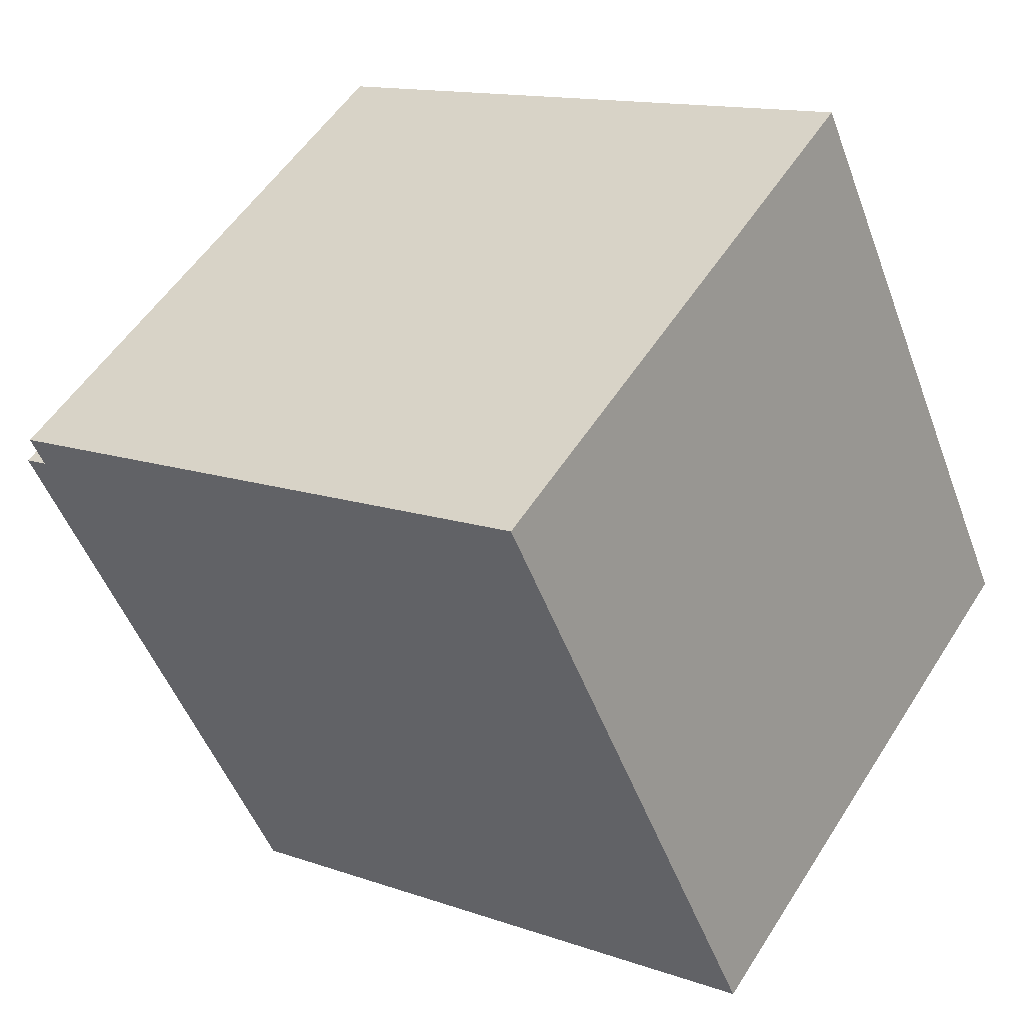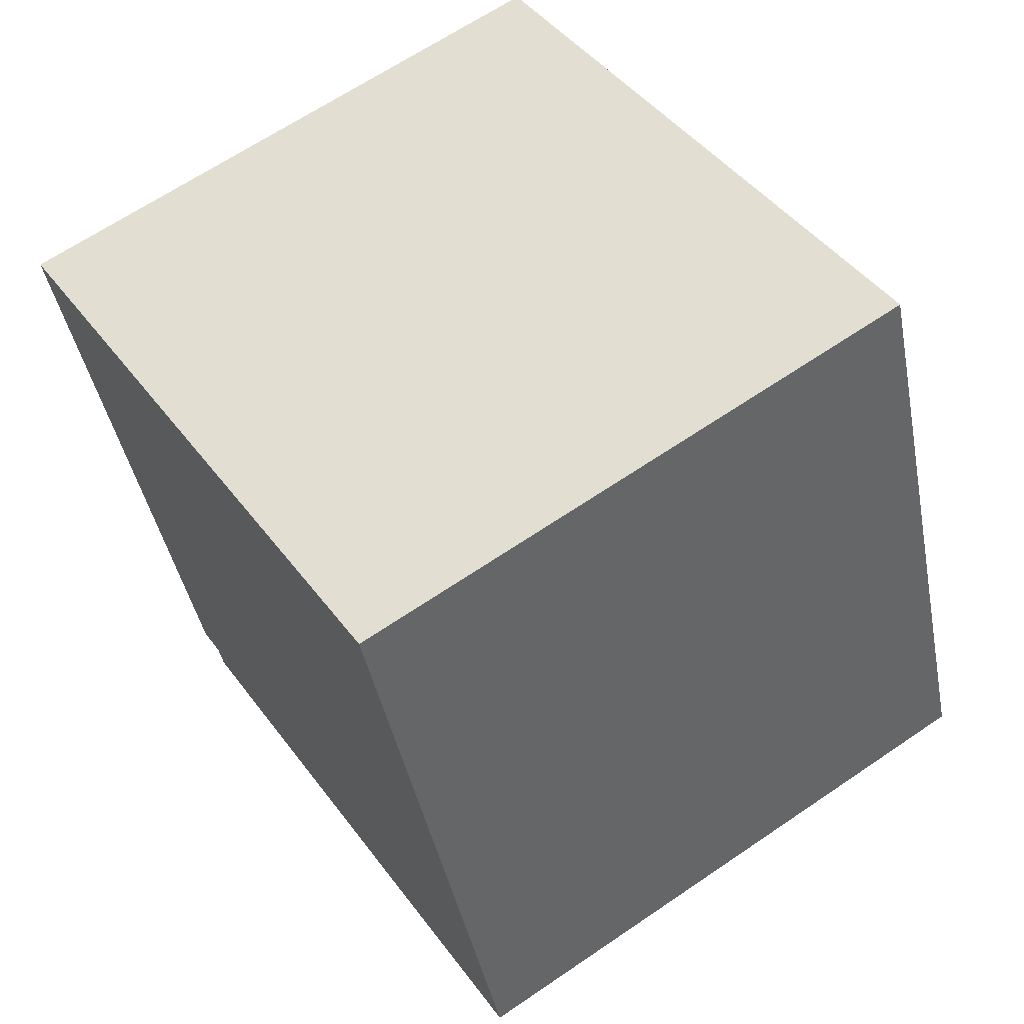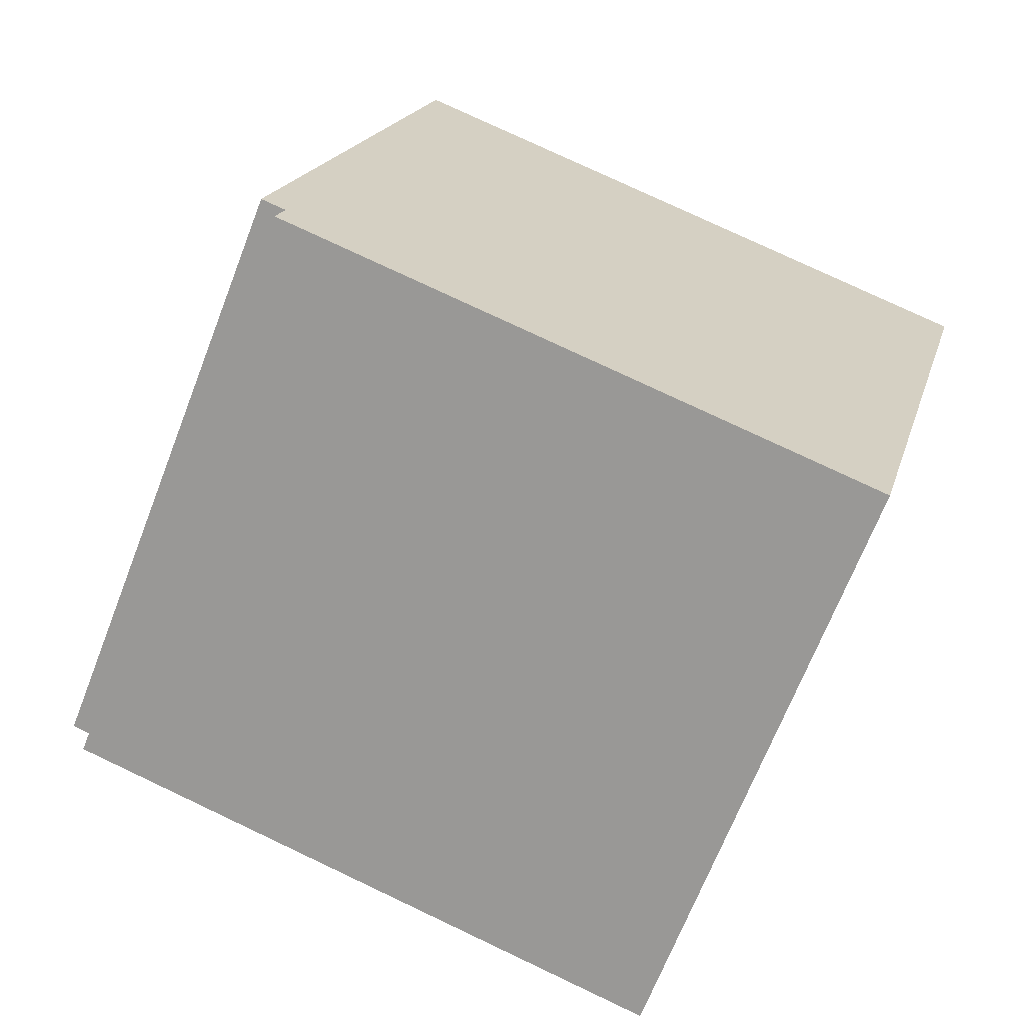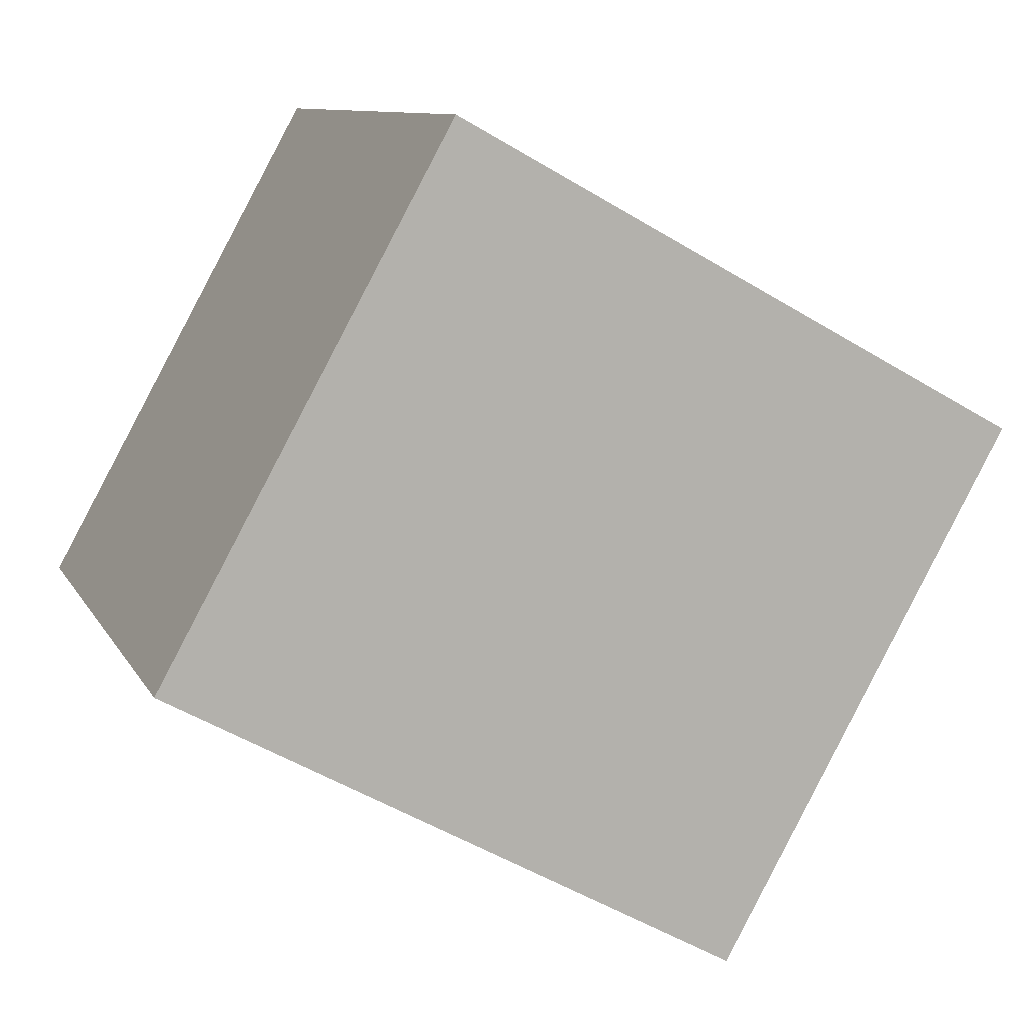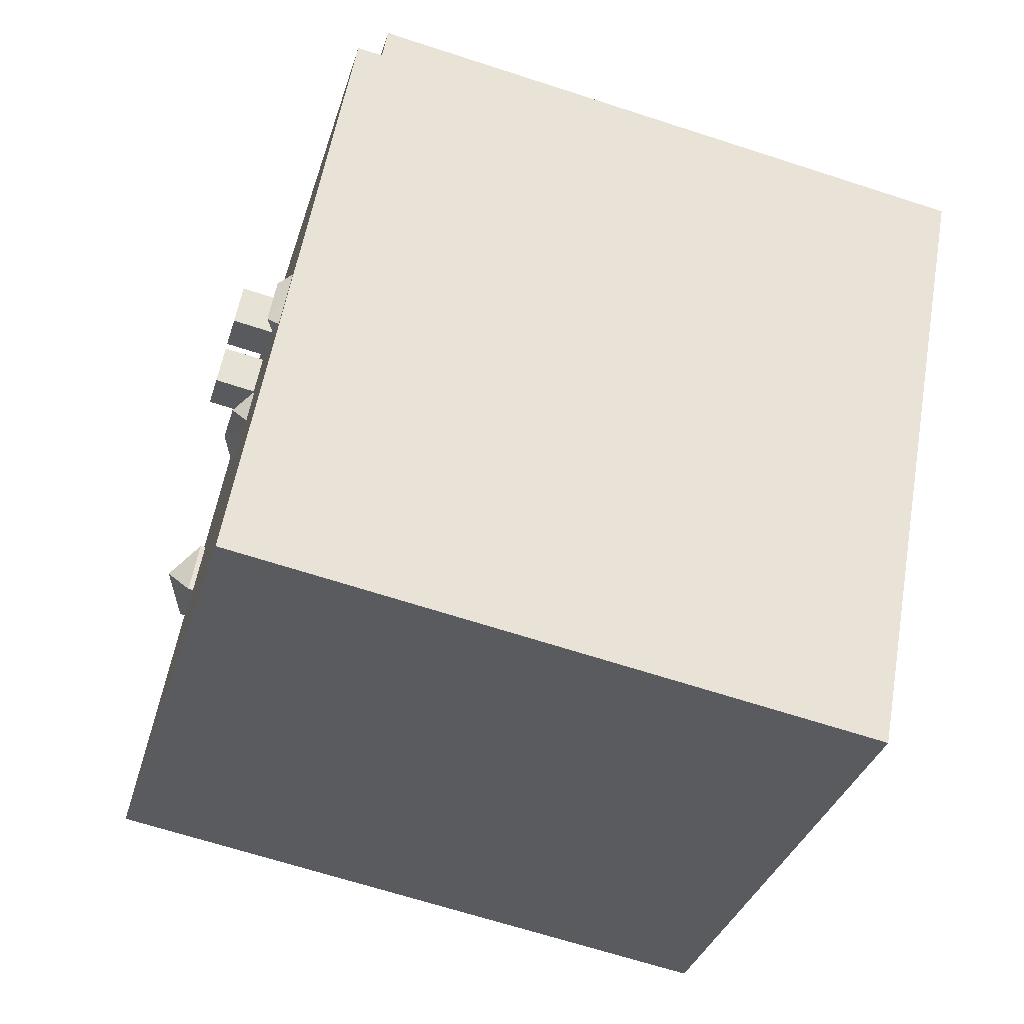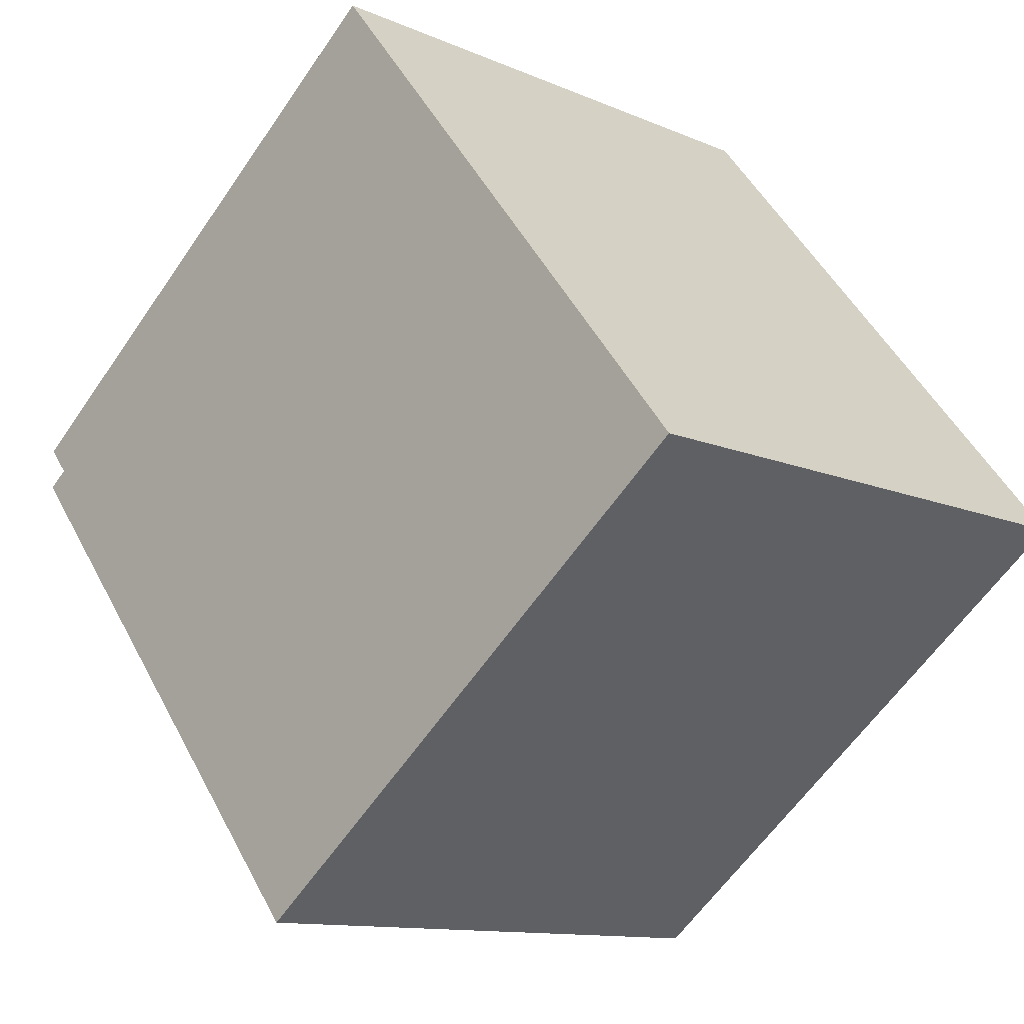
<metadata>
{"format":"obj","ext":"obj","renderer":"f3d","projection":"perspective","resolution":1024,"background":"white","views":[{"elev":13.3,"azim":-51.3,"up":"+Z"},{"elev":-41.4,"azim":10.7,"up":"+Z"},{"elev":77.4,"azim":-64.7,"up":"+Z"},{"elev":-51.8,"azim":56.7,"up":"+Z"},{"elev":-66.2,"azim":-108.1,"up":"+Z"},{"elev":-60.8,"azim":-34.3,"up":"+Z"}]}
</metadata>
<code>
v -1.843 6.602 -8.348
v 8.788 6.602 -2.29
v -1.44 6.602 -8.966
v -1.028 6.602 1.863
v 1.792 6.602 8.432
v -0.2821 6.602 2.373
v -0.2821 6.602 2.373
v 4 6.602 2.276
v 0.2159 6.602 1.644
v -8.438 6.602 1.755
v 1.792 6.602 8.432
v -1.028 6.602 1.863
v 0.2159 6.602 1.644
v 0.4729 6.602 0.8959
v 0.2623 6.602 0.767
v 0.2159 6.602 1.644
v 4 6.602 2.276
v 0.4729 6.602 0.8959
v -1.005 6.602 -0.05567
v -0.5301 6.602 1.135
v 0.2623 6.602 0.767
v -0.5301 6.602 1.135
v 0.2159 6.602 1.644
v 0.2623 6.602 0.767
v -0.2821 6.602 2.373
v 1.792 6.602 8.432
v 4 6.602 2.276
v -1.7 6.602 0.4091
v -1.028 6.602 1.863
v -0.5301 6.602 1.135
v -8.438 6.602 1.755
v -2.198 6.602 1.138
v -2.944 6.602 0.6281
v -8.438 6.602 1.755
v -1.028 6.602 1.863
v -2.198 6.602 1.138
v -8.438 6.602 1.755
v -2.944 6.602 0.6281
v -4.463 6.602 -2.798
v -2.446 6.602 -0.0999
v -1.7 6.602 0.4091
v -1.005 6.602 -0.05567
v -2.198 6.602 1.138
v -1.028 6.602 1.863
v -1.7 6.602 0.4091
v -4.463 6.602 -2.798
v -2.944 6.602 0.6281
v -2.446 6.602 -0.0999
v -4.463 6.602 -2.798
v -2.446 6.602 -0.0999
v -4.229 6.602 -3.185
v -2.446 6.602 -0.0999
v -1.005 6.602 -0.05567
v -0.5771 6.602 -0.7158
v -1.7 6.602 0.4091
v -0.5301 6.602 1.135
v -1.005 6.602 -0.05567
v -8.438 6.602 1.755
v -4.463 6.602 -2.798
v -4.844 6.602 -3.041
v 0.9013 6.602 0.2355
v 4 6.602 2.276
v 4.643 6.602 1.249
v 0.4729 6.602 0.8959
v 4 6.602 2.276
v 0.9013 6.602 0.2355
v 4.643 6.602 1.249
v 5.638 6.602 1.873
v 8.788 6.602 -2.29
v 4.995 6.602 2.899
v 8.788 6.602 -2.29
v 5.638 6.602 1.873
v -0.3658 6.602 -0.5859
v 0.9013 6.602 0.2355
v 8.788 6.602 -2.29
v 0.9013 6.602 0.2355
v 4.643 6.602 1.249
v 8.788 6.602 -2.29
v -1.843 6.602 -8.348
v -0.3658 6.602 -0.5859
v 8.788 6.602 -2.29
v 1.792 6.602 8.432
v 8.788 6.602 -2.29
v 4.995 6.602 2.899
v -4.229 6.602 -3.185
v -2.446 6.602 -0.0999
v -0.5771 6.602 -0.7158
v -4.229 6.602 -3.185
v -0.5771 6.602 -0.7158
v -3.774 6.602 -3.901
v -4.611 6.602 -3.428
v -4.156 6.602 -4.143
v -1.843 6.602 -8.348
v -4.156 6.602 -4.143
v -3.774 6.602 -3.901
v -1.843 6.602 -8.348
v -3.774 6.602 -3.901
v -0.5771 6.602 -0.7158
v -1.843 6.602 -8.348
v -8.438 6.602 1.755
v -4.611 6.602 -3.428
v -1.843 6.602 -8.348
v -1.843 6.602 -8.348
v -0.5771 6.602 -0.7158
v -0.3658 6.602 -0.5859
v -8.438 6.602 1.755
v -4.844 6.602 -3.041
v -4.611 6.602 -3.428
v 1.792 6.602 8.432
v 4.995 6.602 2.899
v 4 6.602 2.276
v -8.805 6.082 2.317
v 1.792 6.081 8.432
v -8.438 6.082 1.755
v -8.805 6.082 2.317
v 1.437 6.082 8.979
v 1.792 6.081 8.432
v -1.028 7.458 1.863
v -0.2821 7.458 2.373
v 0.2159 7.458 1.644
v -0.5301 7.458 1.135
v -2.446 7.458 -0.0999
v -2.198 7.458 1.138
v -1.7 7.458 0.4091
v -2.944 7.459 0.6281
v -2.198 7.458 1.138
v -2.446 7.458 -0.0999
v -4.229 6.602 -3.185
v -3.774 6.602 -3.901
v -4.086 6.839 -3.853
v -4.573 6.839 -3.048
v -4.229 6.602 -3.185
v -4.086 6.839 -3.853
v -4.573 6.839 -3.048
v -4.463 6.602 -2.798
v -4.229 6.602 -3.185
v -4.156 6.602 -4.143
v -4.086 6.839 -3.853
v -3.774 6.602 -3.901
v -4.844 6.602 -3.041
v -4.463 6.602 -2.798
v -4.573 6.839 -3.048
v -4.844 6.602 -3.041
v -4.573 6.839 -3.048
v -4.611 6.602 -3.428
v -4.611 6.602 -3.428
v -4.573 6.839 -3.048
v -4.086 6.839 -3.853
v -4.611 6.602 -3.428
v -4.086 6.839 -3.853
v -4.156 6.602 -4.143
v 4.643 6.711 1.249
v 4.794 7.233 2.027
v 5.638 6.712 1.873
v 4.794 7.233 2.027
v 4.995 6.712 2.899
v 5.638 6.712 1.873
v 4 6.711 2.276
v 4.794 7.233 2.027
v 4.643 6.711 1.249
v 4 6.711 2.276
v 4.995 6.712 2.899
v 4.794 7.233 2.027
v 0.3679 6.939 0.3541
v 0.4729 6.602 0.8959
v 0.9013 6.602 0.2355
v -0.4961 6.94 -0.1759
v 0.4729 6.602 0.8959
v 0.3679 6.939 0.3541
v -0.4961 6.94 -0.1759
v 0.2623 6.602 0.767
v 0.4729 6.602 0.8959
v -1.005 6.602 -0.05567
v 0.2623 6.602 0.767
v -0.4961 6.94 -0.1759
v -0.5771 6.602 -0.7158
v -0.4961 6.94 -0.1759
v -0.3658 6.602 -0.5859
v -0.4961 6.94 -0.1759
v 0.3679 6.939 0.3541
v -0.3658 6.602 -0.5859
v -0.3658 6.602 -0.5859
v 0.3679 6.939 0.3541
v 0.9013 6.602 0.2355
v -1.005 6.602 -0.05567
v -0.4961 6.94 -0.1759
v -0.5771 6.602 -0.7158
v -8.438 6.602 1.755
v -5.141 -6.59 -3.296
v -8.438 6.082 1.755
v -8.438 6.082 1.755
v -5.141 -6.59 -3.296
v -8.438 -6.59 1.755
v -5.141 -6.59 -3.296
v -1.843 6.602 -8.348
v -1.843 -6.59 -8.348
v -8.438 6.602 1.755
v -1.843 6.602 -8.348
v -5.141 -6.59 -3.296
v -1.843 6.602 -8.348
v -1.44 6.602 -8.966
v -1.44 -6.59 -8.966
v -1.843 -6.59 -8.348
v -8.805 6.082 2.317
v -8.622 -6.59 2.036
v -8.805 -6.59 2.317
v -8.622 -6.59 2.036
v -8.438 6.082 1.755
v -8.438 -6.59 1.755
v -8.805 6.082 2.317
v -8.438 6.082 1.755
v -8.622 -6.59 2.036
v -8.438 6.082 1.755
v 1.792 6.081 8.432
v 1.792 6.602 8.432
v -8.438 6.602 1.755
v 1.792 -6.59 8.432
v 8.788 -6.59 -2.29
v 8.788 6.602 -2.29
v 1.792 6.081 8.432
v 1.792 6.602 8.432
v 1.792 6.081 8.432
v 8.788 6.602 -2.29
v 1.437 -6.59 8.979
v 1.792 -6.59 8.432
v 1.792 6.081 8.432
v 1.437 6.082 8.979
v -1.44 6.602 -8.966
v 8.788 6.602 -2.29
v 8.788 -6.59 -2.29
v -1.44 -6.59 -8.966
v -8.805 -6.59 2.317
v 1.437 -6.59 8.979
v 1.437 6.082 8.979
v -8.805 6.082 2.317
v -1.028 6.602 1.863
v -0.2821 6.602 2.373
v -0.2821 7.458 2.373
v -1.028 7.458 1.863
v -0.2821 6.602 2.373
v 0.2159 6.602 1.644
v 0.2159 7.458 1.644
v -0.2821 7.458 2.373
v -0.5301 7.458 1.135
v 0.2159 7.458 1.644
v 0.2159 6.602 1.644
v -0.5301 6.602 1.135
v -1.028 7.458 1.863
v -0.5301 7.458 1.135
v -0.5301 6.602 1.135
v -1.028 6.602 1.863
v -2.944 6.602 0.6281
v -2.198 6.602 1.138
v -2.198 7.458 1.138
v -2.944 7.459 0.6281
v -2.198 6.602 1.138
v -1.7 6.602 0.4091
v -1.7 7.458 0.4091
v -2.198 7.458 1.138
v -2.446 7.458 -0.0999
v -1.7 7.458 0.4091
v -1.7 6.602 0.4091
v -2.446 6.602 -0.0999
v -2.944 7.459 0.6281
v -2.446 7.458 -0.0999
v -2.446 6.602 -0.0999
v -2.944 6.602 0.6281
v 4.643 6.711 1.249
v 5.638 6.712 1.873
v 5.638 6.602 1.873
v 4.643 6.602 1.249
v 4.995 6.602 2.899
v 5.638 6.602 1.873
v 5.638 6.712 1.873
v 4.995 6.712 2.899
v 4 6.711 2.276
v 4.643 6.711 1.249
v 4.643 6.602 1.249
v 4 6.602 2.276
v 4 6.602 2.276
v 4.995 6.602 2.899
v 4.995 6.712 2.899
v 4 6.711 2.276
v -8.438 -6.59 1.755
v -5.141 -6.59 -3.296
v -1.843 -6.59 -8.348
v -1.44 -6.59 -8.966
v 8.788 -6.59 -2.29
v 1.792 -6.59 8.432
v 1.437 -6.59 8.979
v -8.805 -6.59 2.317
v -8.622 -6.59 2.036
g CDNNDG02_0014170
f 1 2 3
f 4 5 6
f 7 8 9
f 10 11 12
f 13 14 15
f 16 17 18
f 19 20 21
f 22 23 24
f 25 26 27
f 28 29 30
f 31 32 33
f 34 35 36
f 37 38 39
f 40 41 42
f 43 44 45
f 46 47 48
f 49 50 51
f 52 53 54
f 55 56 57
f 58 59 60
f 61 62 63
f 64 65 66
f 67 68 69
f 70 71 72
f 73 74 75
f 76 77 78
f 79 80 81
f 82 83 84
f 85 86 87
f 88 89 90
f 91 92 93
f 94 95 96
f 97 98 99
f 100 101 102
f 103 104 105
f 106 107 108
f 109 110 111
f 112 113 114
f 115 116 117
f 118 119 121
f 120 121 119
f 122 123 124
f 125 126 127
f 128 129 130
f 131 132 133
f 134 135 136
f 137 138 139
f 140 141 142
f 143 144 145
f 146 147 148
f 149 150 151
f 152 153 154
f 155 156 157
f 158 159 160
f 161 162 163
f 164 165 166
f 167 168 169
f 170 171 172
f 173 174 175
f 176 177 178
f 179 180 181
f 182 183 184
f 185 186 187
f 188 189 190
f 191 192 193
f 194 195 196
f 197 198 199
f 200 202 203
f 200 201 202
f 204 205 206
f 207 208 209
f 210 211 212
f 213 215 216
f 213 214 215
f 218 219 220
f 217 218 220
f 221 222 223
f 225 226 224
f 224 226 227
f 228 230 231
f 228 229 230
f 232 234 235
f 234 232 233
f 236 238 239
f 238 236 237
f 243 240 242
f 241 242 240
f 247 244 246
f 245 246 244
f 248 250 251
f 248 249 250
f 252 254 255
f 254 252 253
f 259 256 258
f 257 258 256
f 263 260 262
f 261 262 260
f 267 265 266
f 267 264 265
f 268 270 271
f 268 269 270
f 273 274 275
f 272 273 275
f 279 276 278
f 278 276 277
f 281 282 283
f 280 281 283
f 290 291 292
f 292 289 290
f 284 285 289
f 285 286 288
f 284 289 292
f 286 287 288
f 285 288 289

</code>
